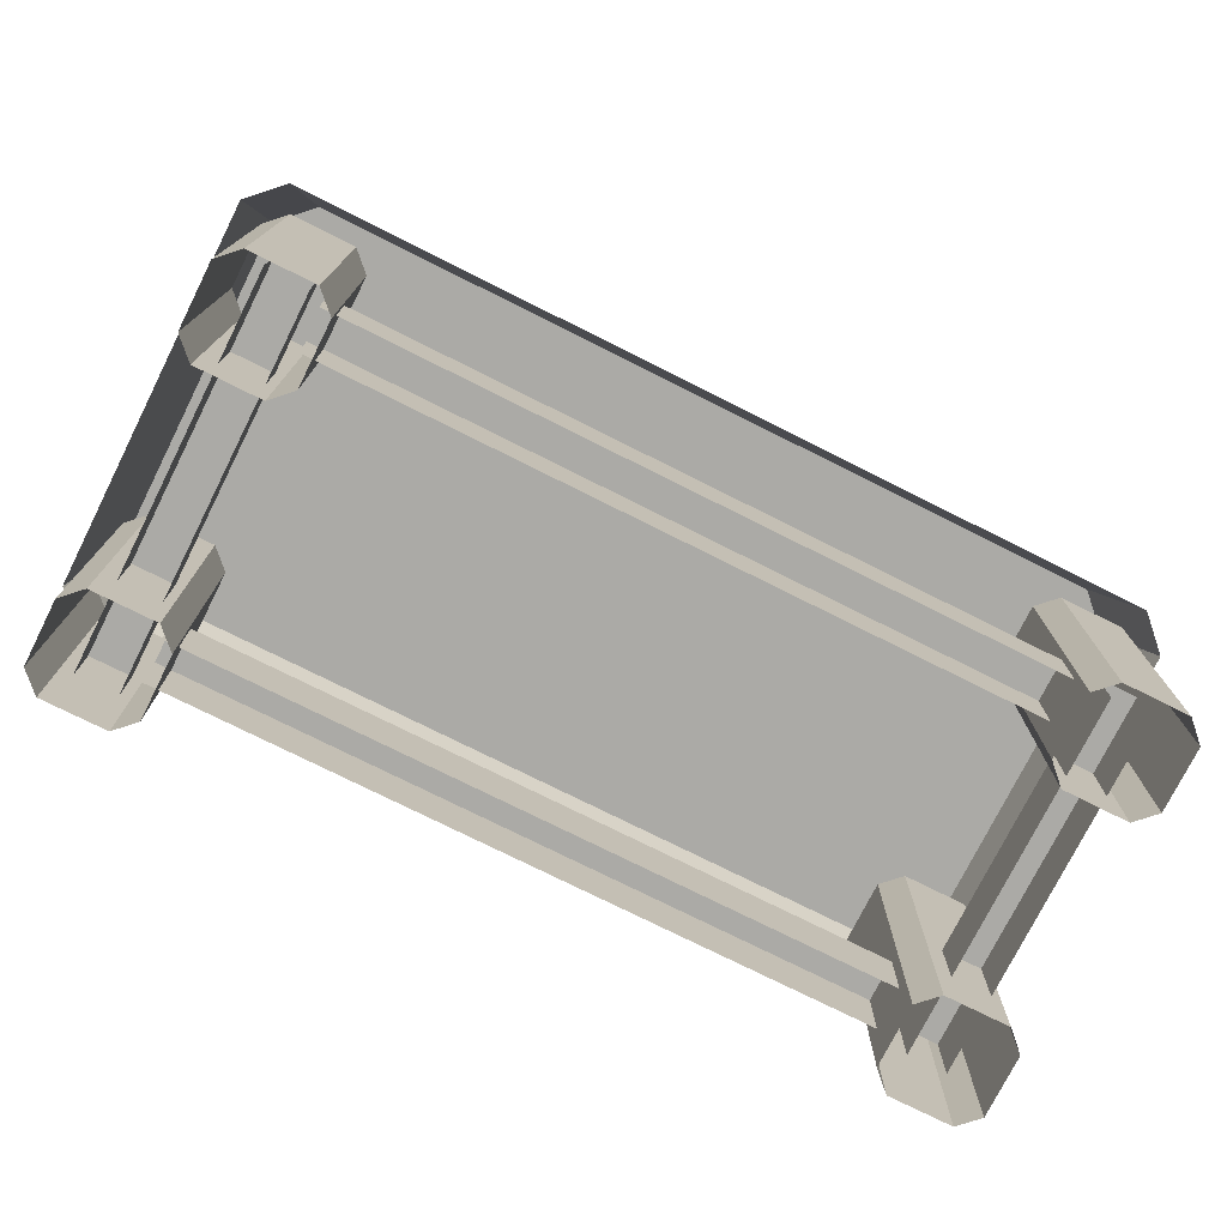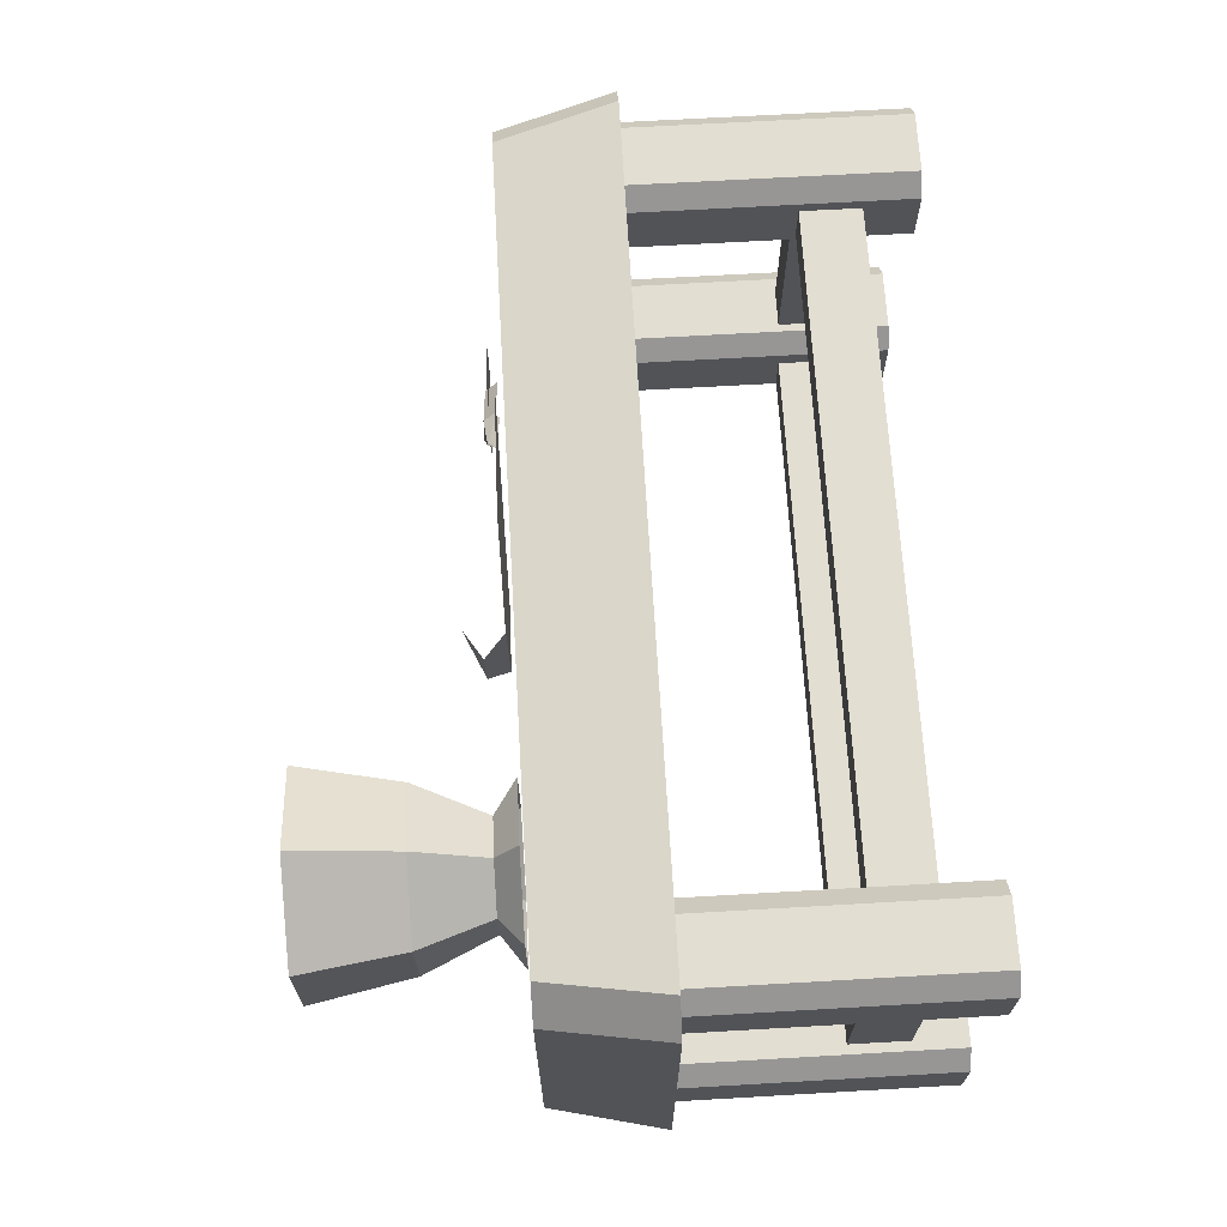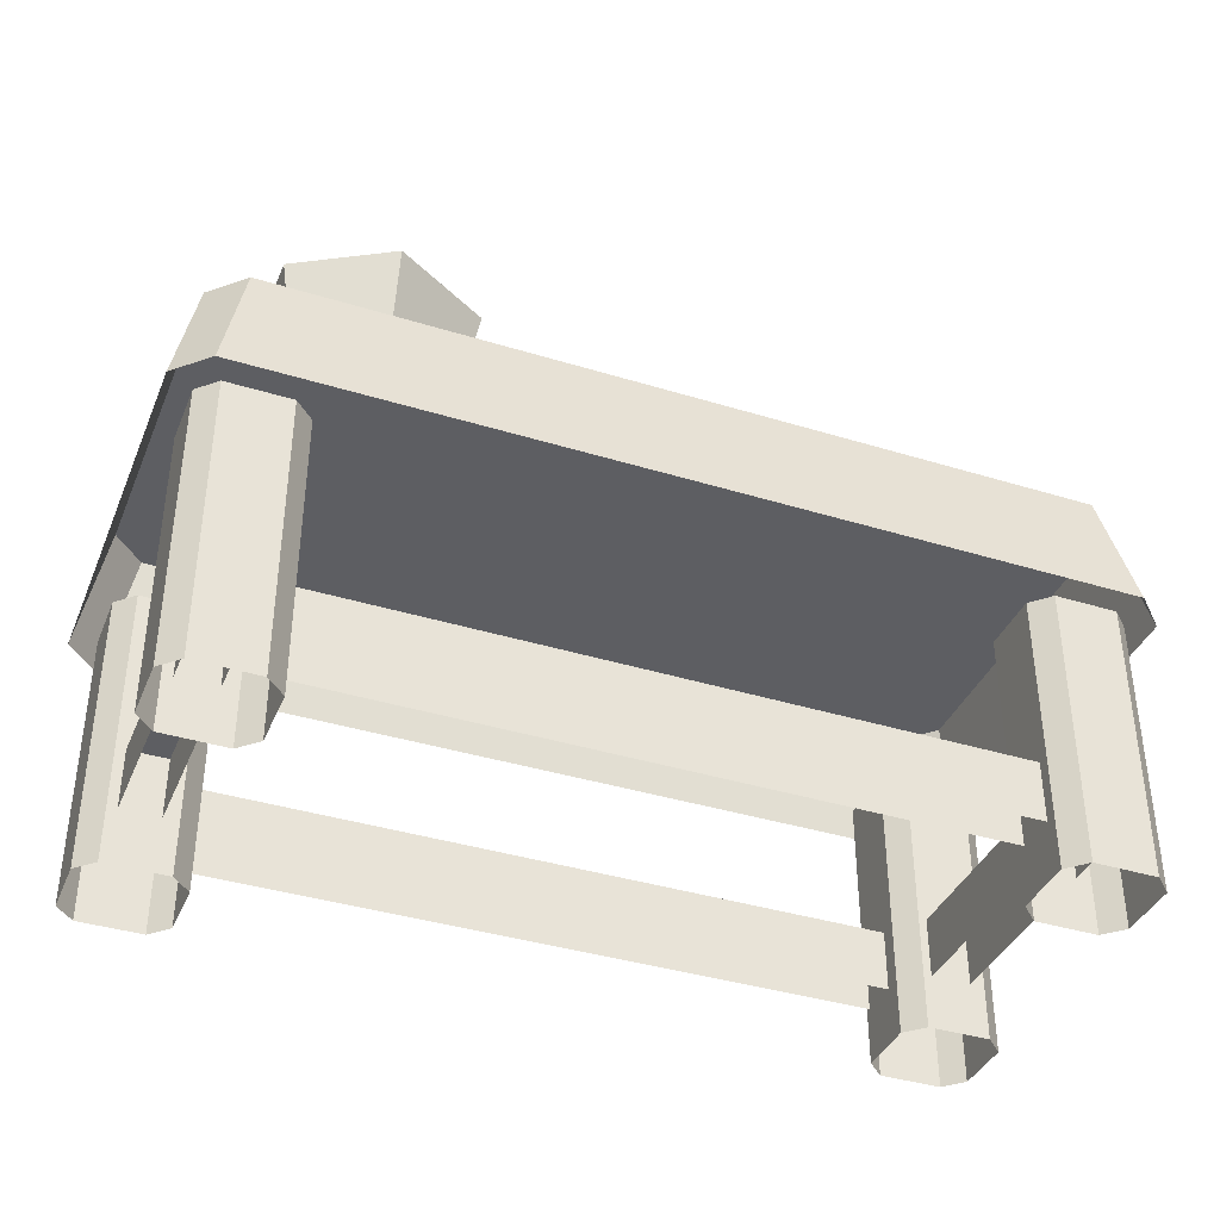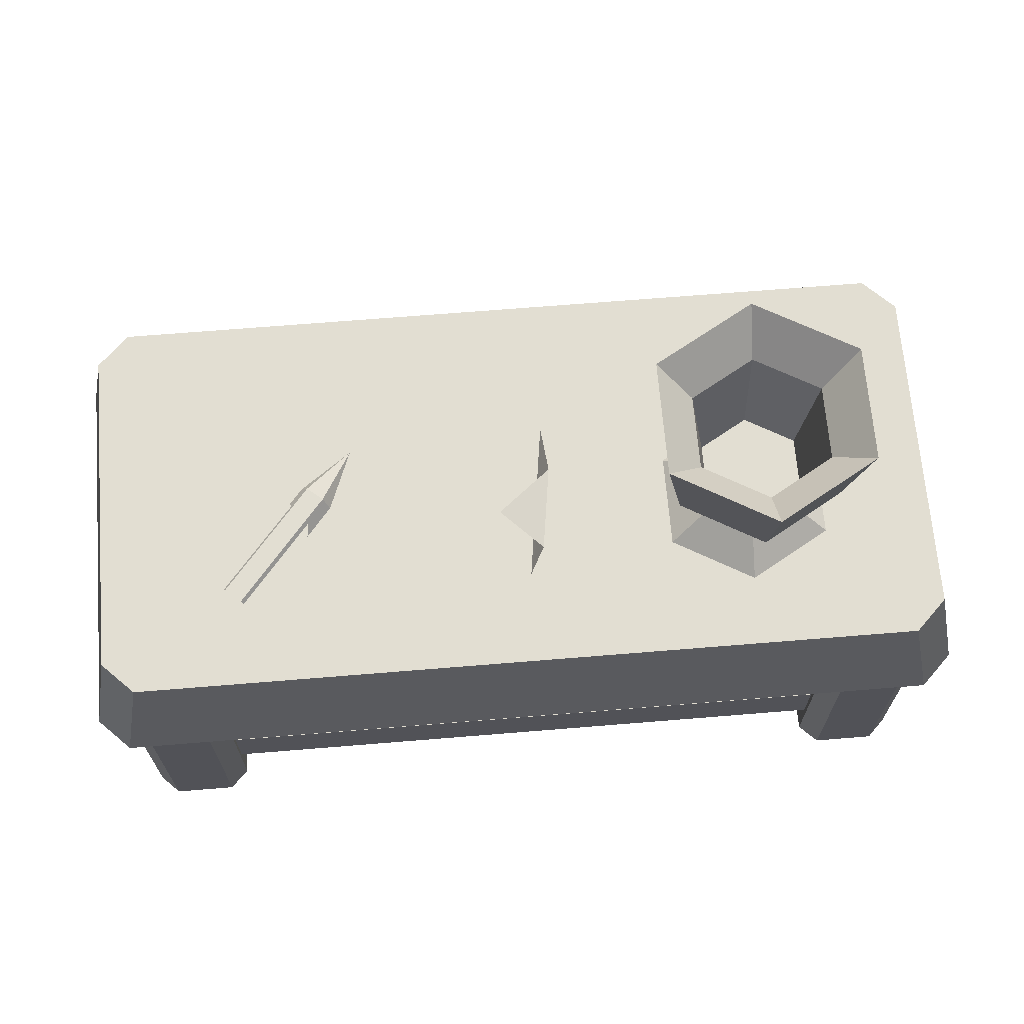
<metadata>
{"format":"obj","ext":"obj","renderer":"f3d","projection":"perspective","resolution":1024,"background":"white","views":[{"elev":-75.8,"azim":153.4,"up":"+Y"},{"elev":67.7,"azim":-93.3,"up":"+Z"},{"elev":-38.4,"azim":-21.3,"up":"+Y"},{"elev":68.0,"azim":175.3,"up":"+Y"}]}
</metadata>
<code>
g obj_table1
v -0.4782 0.5925 0.416
v -0.4274 0.8471 -0.3503
v -0.4274 0.8471 0.368
v -0.4274 0.8471 -0.3503
v -0.4782 0.5925 0.416
v -0.4782 0.5925 -0.3982
v 0.4891 0.5925 0.483
v 1.338 0.8471 0.435
v 1.388 0.5925 0.483
v 1.456 0.5925 -0.3982
v 1.406 0.8471 0.368
v 1.406 0.8471 -0.3503
v 1.406 0.8471 0.368
v 1.456 0.5925 -0.3982
v 1.456 0.5925 0.416
v 0.4891 0.5925 -0.4652
v -0.3594 0.8471 -0.4173
v -0.4102 0.5925 -0.4652
v -0.3594 0.8471 0.435
v 0.4891 0.5925 0.483
v -0.4102 0.5925 0.483
v 1.338 0.8471 -0.4173
v 0.4891 0.5925 -0.4652
v 1.388 0.5925 -0.4652
v 0.4662 0.871 -0.227
v 0.4094 0.9201 -0.003615
v 0.436 0.9201 -0.1849
v 0.4094 0.9201 -0.003615
v 0.4662 0.871 -0.227
v 0.417 0.871 0.115
v 0.436 0.9201 -0.1849
v 0.4094 0.9201 -0.003615
v 0.5249 0.9693 -0.1158
v 0.9546 0.871 0.1366
v 0.4662 0.871 -0.227
v 0.6671 0.871 -0.3613
v 0.9551 0.8735 0.01274
v 0.8436 0.8914 0.08481
v 0.9415 0.9007 0.00162
v 0.9415 0.9007 0.00162
v 0.8436 0.8914 0.08481
v 0.9085 0.9007 -0.02608
v 0.9085 0.9007 -0.02608
v 0.8436 0.8914 0.08481
v 0.8952 0.8735 -0.03752
v 0.4891 0.8471 -0.4173
v -0.4274 0.8471 -0.3503
v -0.3594 0.8471 -0.4173
v -0.4274 0.8471 0.368
v 0.4891 0.8471 0.435
v -0.3594 0.8471 0.435
v 1.338 0.8471 -0.4173
v 1.406 0.8471 -0.3503
v 1.406 0.8471 0.368
v 1.338 0.8471 0.435
v 1.338 0.8471 0.435
v 0.4891 0.5925 0.483
v 0.4891 0.8471 0.435
v -0.3594 0.8471 0.435
v -0.3594 0.8471 -0.4173
v 0.4891 0.5925 -0.4652
v 0.4891 0.8471 -0.4173
v 1.338 0.8471 -0.4173
v -0.4274 0.8471 -0.3503
v -0.4102 0.5925 -0.4652
v -0.3594 0.8471 -0.4173
v -0.4782 0.5925 -0.3982
v -0.3594 0.8471 0.435
v -0.4782 0.5925 0.416
v -0.4274 0.8471 0.368
v -0.4102 0.5925 0.483
v 1.338 0.8471 -0.4173
v 1.456 0.5925 -0.3982
v 1.406 0.8471 -0.3503
v 1.388 0.5925 -0.4652
v 1.406 0.8471 0.368
v 1.388 0.5925 0.483
v 1.338 0.8471 0.435
v 1.456 0.5925 0.416
v -0.2523 -1.633e-06 -0.4142
v -0.3858 0.5962 -0.4142
v -0.3858 -1.671e-06 -0.4142
v -0.2523 0.5962 -0.4142
v -0.4255 -1.614e-06 -0.375
v -0.4255 0.5962 -0.2435
v -0.4255 -1.614e-06 -0.2435
v -0.4255 0.5962 -0.375
v -0.3858 -1.69e-06 -0.2043
v -0.2523 0.5962 -0.2043
v -0.2523 -1.652e-06 -0.2043
v -0.3858 0.5962 -0.2043
v -0.2126 -1.614e-06 -0.2435
v -0.2126 0.5962 -0.375
v -0.2126 -1.614e-06 -0.375
v -0.2126 0.5962 -0.2435
v -0.3858 -1.671e-06 -0.4142
v -0.4255 0.5962 -0.375
v -0.4255 -1.614e-06 -0.375
v -0.3858 0.5962 -0.4142
v -0.2523 0.5962 -0.4142
v -0.2126 -1.614e-06 -0.375
v -0.2126 0.5962 -0.375
v -0.2523 -1.633e-06 -0.4142
v -0.4255 -1.614e-06 -0.2435
v -0.3858 0.5962 -0.2043
v -0.3858 -1.69e-06 -0.2043
v -0.4255 0.5962 -0.2435
v -0.2523 -1.652e-06 -0.2043
v -0.2126 0.5962 -0.2435
v -0.2126 -1.614e-06 -0.2435
v -0.2523 0.5962 -0.2043
v -0.2523 -1.556e-06 0.2141
v -0.3858 0.5962 0.2141
v -0.3858 -1.594e-06 0.2141
v -0.2523 0.5962 0.2141
v -0.4255 -1.518e-06 0.2533
v -0.4255 0.5962 0.3849
v -0.4255 -1.518e-06 0.3849
v -0.4255 0.5962 0.2533
v -0.3858 -1.556e-06 0.424
v -0.2523 0.5962 0.424
v -0.2523 -1.518e-06 0.424
v -0.3858 0.5962 0.424
v -0.2126 -1.518e-06 0.3849
v -0.2126 0.5962 0.2533
v -0.2126 -1.518e-06 0.2533
v -0.2126 0.5962 0.3849
v -0.3858 -1.594e-06 0.2141
v -0.4255 0.5962 0.2533
v -0.4255 -1.518e-06 0.2533
v -0.3858 0.5962 0.2141
v -0.2523 0.5962 0.2141
v -0.2126 -1.518e-06 0.2533
v -0.2126 0.5962 0.2533
v -0.2523 -1.556e-06 0.2141
v -0.4255 -1.518e-06 0.3849
v -0.3858 0.5962 0.424
v -0.3858 -1.556e-06 0.424
v -0.4255 0.5962 0.3849
v -0.2523 -1.518e-06 0.424
v -0.2126 0.5962 0.3849
v -0.2126 -1.518e-06 0.3849
v -0.2523 0.5962 0.424
v 1.364 -1.402e-06 -0.4142
v 1.23 0.5962 -0.4142
v 1.23 -1.441e-06 -0.4142
v 1.364 0.5962 -0.4142
v 1.191 -1.537e-06 -0.375
v 1.191 0.5962 -0.2435
v 1.191 -1.537e-06 -0.2435
v 1.191 0.5962 -0.375
v 1.23 -1.46e-06 -0.2043
v 1.364 0.5962 -0.2043
v 1.364 -1.421e-06 -0.2043
v 1.23 0.5962 -0.2043
v 1.404 -1.46e-06 -0.2435
v 1.404 0.5962 -0.375
v 1.404 -1.46e-06 -0.375
v 1.404 0.5962 -0.2435
v 1.23 -1.441e-06 -0.4142
v 1.191 0.5962 -0.375
v 1.191 -1.537e-06 -0.375
v 1.23 0.5962 -0.4142
v 1.364 0.5962 -0.4142
v 1.404 -1.46e-06 -0.375
v 1.404 0.5962 -0.375
v 1.364 -1.402e-06 -0.4142
v 1.191 -1.537e-06 -0.2435
v 1.23 0.5962 -0.2043
v 1.23 -1.46e-06 -0.2043
v 1.191 0.5962 -0.2435
v 1.364 -1.421e-06 -0.2043
v 1.404 0.5962 -0.2435
v 1.404 -1.46e-06 -0.2435
v 1.364 0.5962 -0.2043
v 1.364 -1.325e-06 0.2141
v 1.23 0.5962 0.2141
v 1.23 -1.364e-06 0.2141
v 1.364 0.5962 0.2141
v 1.191 -1.441e-06 0.2533
v 1.191 0.5962 0.3849
v 1.191 -1.441e-06 0.3849
v 1.191 0.5962 0.2533
v 1.23 -1.325e-06 0.424
v 1.364 0.5962 0.424
v 1.364 -1.287e-06 0.424
v 1.23 0.5962 0.424
v 1.404 -1.364e-06 0.3849
v 1.404 0.5962 0.2533
v 1.404 -1.364e-06 0.2533
v 1.404 0.5962 0.3849
v 1.23 -1.364e-06 0.2141
v 1.191 0.5962 0.2533
v 1.191 -1.441e-06 0.2533
v 1.23 0.5962 0.2141
v 1.364 0.5962 0.2141
v 1.404 -1.364e-06 0.2533
v 1.404 0.5962 0.2533
v 1.364 -1.325e-06 0.2141
v 1.191 -1.441e-06 0.3849
v 1.23 0.5962 0.424
v 1.23 -1.325e-06 0.424
v 1.191 0.5962 0.3849
v 1.364 -1.287e-06 0.424
v 1.404 0.5962 0.3849
v 1.404 -1.364e-06 0.3849
v 1.364 0.5962 0.424
v -0.3655 0.1149 -0.3639
v -0.3655 0.244 0.3807
v -0.3655 0.1149 0.3807
v -0.3655 0.244 -0.3639
v -0.2845 0.1149 -0.3639
v -0.2845 0.244 0.3807
v -0.2845 0.244 -0.3639
v -0.2845 0.1149 0.3807
v -0.3655 0.244 0.3807
v -0.2845 0.244 -0.3639
v -0.2845 0.244 0.3807
v -0.3655 0.244 -0.3639
v 1.222 0.1149 -0.3638
v -0.2442 0.244 -0.3638
v -0.2442 0.1149 -0.3638
v 1.222 0.244 -0.3638
v 1.222 0.1149 -0.2791
v -0.2442 0.244 -0.2791
v 1.222 0.244 -0.2791
v -0.2442 0.1149 -0.2791
v -0.2442 0.244 -0.3638
v 1.222 0.244 -0.2791
v -0.2442 0.244 -0.2791
v 1.222 0.244 -0.3638
v 1.333 0.1149 0.4016
v 1.333 0.244 -0.3848
v 1.333 0.1149 -0.3848
v 1.333 0.244 0.4016
v 1.248 0.1149 0.4016
v 1.248 0.244 -0.3848
v 1.248 0.244 0.4016
v 1.248 0.1149 -0.3848
v 1.333 0.244 -0.3848
v 1.248 0.244 0.4016
v 1.248 0.244 -0.3848
v 1.333 0.244 0.4016
v -0.2442 0.1149 0.3599
v 1.222 0.244 0.3599
v 1.222 0.1149 0.3599
v -0.2442 0.244 0.3599
v -0.2442 0.1149 0.2746
v 1.222 0.244 0.2746
v -0.2442 0.244 0.2746
v 1.222 0.1149 0.2746
v 1.222 0.244 0.3599
v -0.2442 0.244 0.2746
v 1.222 0.244 0.2746
v -0.2442 0.244 0.3599
v -0.019 0.8626 -0.2726
v -0.1231 0.9148 -0.1369
v -0.1886 0.8626 -0.1747
v -0.019 0.9148 -0.197
v -0.1886 0.8626 -0.1747
v -0.1231 0.9148 -0.0167
v -0.1886 0.8626 0.02109
v -0.1231 0.9148 -0.1369
v -0.1886 0.8626 0.02109
v -0.019 0.9148 0.04339
v -0.019 0.8626 0.119
v -0.1231 0.9148 -0.0167
v -0.019 0.9148 -0.197
v -0.1886 1.077 -0.1747
v -0.1231 0.9148 -0.1369
v -0.019 1.077 -0.2726
v -0.1231 0.9148 -0.1369
v -0.1886 1.077 0.02109
v -0.1231 0.9148 -0.0167
v -0.1886 1.077 -0.1747
v -0.1231 0.9148 -0.0167
v -0.019 1.077 0.119
v -0.019 0.9148 0.04339
v -0.1886 1.077 0.02109
v -0.019 1.077 -0.2726
v -0.2295 1.309 -0.1983
v -0.1886 1.077 -0.1747
v -0.019 1.309 -0.3198
v -0.1886 1.077 -0.1747
v -0.2295 1.309 0.0447
v -0.1886 1.077 0.02109
v -0.2295 1.309 -0.1983
v -0.1886 1.077 0.02109
v -0.019 1.309 0.1662
v -0.019 1.077 0.119
v -0.2295 1.309 0.0447
v -0.019 1.309 -0.3198
v -0.1538 1.226 -0.1546
v -0.2295 1.309 -0.1983
v -0.019 1.226 -0.2325
v -0.2295 1.309 -0.1983
v -0.1538 1.226 0.001029
v -0.2295 1.309 0.0447
v -0.1538 1.226 -0.1546
v -0.2295 1.309 0.0447
v -0.019 1.226 0.07886
v -0.019 1.309 0.1662
v -0.1538 1.226 0.001029
v -0.019 1.226 -0.2325
v -0.1191 1.012 -0.1346
v -0.1538 1.226 -0.1546
v -0.019 1.012 -0.1924
v -0.1538 1.226 -0.1546
v -0.1191 1.012 -0.01902
v -0.1538 1.226 0.001029
v -0.1191 1.012 -0.1346
v -0.1538 1.226 0.001029
v -0.019 1.012 0.03876
v -0.019 1.226 0.07886
v -0.1191 1.012 -0.01902
v -0.019 0.8626 -0.2726
v 0.08509 0.9148 -0.1369
v -0.019 0.9148 -0.197
v 0.1506 0.8626 -0.1747
v 0.1506 0.8626 -0.1747
v 0.08509 0.9148 -0.0167
v 0.08509 0.9148 -0.1369
v 0.1506 0.8626 0.02109
v 0.1506 0.8626 0.02109
v -0.019 0.9148 0.04339
v 0.08509 0.9148 -0.0167
v -0.019 0.8626 0.119
v -0.019 0.9148 -0.197
v 0.1506 1.077 -0.1747
v -0.019 1.077 -0.2726
v 0.08509 0.9148 -0.1369
v 0.08509 0.9148 -0.1369
v 0.1506 1.077 0.02109
v 0.1506 1.077 -0.1747
v 0.08509 0.9148 -0.0167
v 0.08509 0.9148 -0.0167
v -0.019 1.077 0.119
v 0.1506 1.077 0.02109
v -0.019 0.9148 0.04339
v -0.019 1.077 -0.2726
v 0.1915 1.309 -0.1983
v -0.019 1.309 -0.3198
v 0.1506 1.077 -0.1747
v 0.1506 1.077 -0.1747
v 0.1915 1.309 0.0447
v 0.1915 1.309 -0.1983
v 0.1506 1.077 0.02109
v 0.1506 1.077 0.02109
v -0.019 1.309 0.1662
v 0.1915 1.309 0.0447
v -0.019 1.077 0.119
v -0.019 1.309 -0.3198
v 0.1158 1.226 -0.1546
v -0.019 1.226 -0.2325
v 0.1915 1.309 -0.1983
v 0.1915 1.309 -0.1983
v 0.1158 1.226 0.00103
v 0.1158 1.226 -0.1546
v 0.1915 1.309 0.0447
v 0.1915 1.309 0.0447
v -0.019 1.226 0.07886
v 0.1158 1.226 0.00103
v -0.019 1.309 0.1662
v -0.019 1.226 -0.2325
v 0.08108 1.012 -0.1346
v -0.019 1.012 -0.1924
v 0.1158 1.226 -0.1546
v 0.1158 1.226 -0.1546
v 0.08108 1.012 -0.01902
v 0.08108 1.012 -0.1346
v 0.1158 1.226 0.00103
v 0.1158 1.226 0.00103
v -0.019 1.012 0.03876
v 0.08108 1.012 -0.01902
v -0.019 1.226 0.07886
v 0.9546 0.871 0.1366
v 0.5608 0.871 0.364
v 0.417 0.871 0.115
v 0.4662 0.871 -0.227
v -0.019 1.012 -0.1924
v -0.1191 1.012 -0.01902
v -0.1191 1.012 -0.1346
v 0.08108 1.012 -0.01902
v 0.08108 1.012 -0.1346
v -0.019 1.012 0.03876
v 0.943 0.8917 -0.06156
v 1.079 0.8917 -0.05524
v 0.9807 0.8917 -0.02992
v 0.9508 0.8917 -0.1632
v 1.153 0.8917 -0.1016
v 0.9836 0.8917 -0.2437
v 1.205 0.8917 -0.1659
v 1.038 0.8917 -0.3063
v 1.229 0.8917 -0.2299
v 1.097 0.8917 -0.341
v 1.142 0.8917 -0.3448
v 1.225 0.8917 -0.2753
v 1.204 0.8917 -0.3347
v 1.143 0.8735 -0.2101
v 0.9415 0.9007 0.00162
v 1.129 0.9012 -0.2215
v 0.9551 0.8735 0.01274
v 1.129 0.9012 -0.2215
v 0.9085 0.9007 -0.02608
v 1.096 0.9012 -0.2494
v 0.9415 0.9007 0.00162
v 1.096 0.9012 -0.2494
v 0.8952 0.8735 -0.03752
v 1.082 0.8735 -0.2608
v 0.9085 0.9007 -0.02608
g obj_table1_0
f 3 2 1
f 6 5 4
f 9 8 7
f 12 11 10
f 15 14 13
f 18 17 16
f 21 20 19
f 24 23 22
f 27 26 25
f 30 29 28
f 33 32 31
f 36 35 34
f 39 38 37
f 42 41 40
f 45 44 43
f 48 47 46
f 47 49 46
f 49 50 46
f 51 50 49
f 46 50 52
f 52 50 53
f 53 50 54
f 50 55 54
f 58 57 56
f 58 59 57
f 62 61 60
f 62 63 61
f 66 65 64
f 67 64 65
f 70 69 68
f 71 68 69
f 74 73 72
f 75 72 73
f 78 77 76
f 79 76 77
f 82 81 80
f 83 80 81
f 86 85 84
f 87 84 85
f 90 89 88
f 91 88 89
f 94 93 92
f 95 92 93
f 98 97 96
f 99 96 97
f 102 101 100
f 103 100 101
f 106 105 104
f 107 104 105
f 110 109 108
f 111 108 109
f 114 113 112
f 115 112 113
f 118 117 116
f 119 116 117
f 122 121 120
f 123 120 121
f 126 125 124
f 127 124 125
f 130 129 128
f 131 128 129
f 134 133 132
f 135 132 133
f 138 137 136
f 139 136 137
f 142 141 140
f 143 140 141
f 146 145 144
f 147 144 145
f 150 149 148
f 151 148 149
f 154 153 152
f 155 152 153
f 158 157 156
f 159 156 157
f 162 161 160
f 163 160 161
f 166 165 164
f 167 164 165
f 170 169 168
f 171 168 169
f 174 173 172
f 175 172 173
f 178 177 176
f 179 176 177
f 182 181 180
f 183 180 181
f 186 185 184
f 187 184 185
f 190 189 188
f 191 188 189
f 194 193 192
f 195 192 193
f 198 197 196
f 199 196 197
f 202 201 200
f 203 200 201
f 206 205 204
f 207 204 205
f 210 209 208
f 211 208 209
f 214 213 212
f 215 212 213
f 218 217 216
f 219 216 217
f 222 221 220
f 223 220 221
f 226 225 224
f 227 224 225
f 230 229 228
f 231 228 229
f 234 233 232
f 235 232 233
f 238 237 236
f 239 236 237
f 242 241 240
f 243 240 241
f 246 245 244
f 247 244 245
f 250 249 248
f 251 248 249
f 254 253 252
f 255 252 253
f 258 257 256
f 259 256 257
f 262 261 260
f 263 260 261
f 266 265 264
f 267 264 265
f 270 269 268
f 271 268 269
f 274 273 272
f 275 272 273
f 278 277 276
f 279 276 277
f 282 281 280
f 283 280 281
f 286 285 284
f 287 284 285
f 290 289 288
f 291 288 289
f 294 293 292
f 295 292 293
f 298 297 296
f 299 296 297
f 302 301 300
f 303 300 301
f 306 305 304
f 307 304 305
f 310 309 308
f 311 308 309
f 314 313 312
f 315 312 313
f 318 317 316
f 319 316 317
f 322 321 320
f 323 320 321
f 326 325 324
f 327 324 325
f 330 329 328
f 331 328 329
f 334 333 332
f 335 332 333
f 338 337 336
f 339 336 337
f 342 341 340
f 343 340 341
f 346 345 344
f 347 344 345
f 350 349 348
f 351 348 349
f 354 353 352
f 355 352 353
f 358 357 356
f 359 356 357
f 362 361 360
f 363 360 361
f 366 365 364
f 367 364 365
f 370 369 368
f 371 368 369
f 374 373 372
f 375 372 373
f 378 377 376
f 379 378 376
f 382 381 380
f 381 383 380
f 383 384 380
f 385 383 381
f 388 387 386
f 389 386 387
f 387 390 389
f 391 389 390
f 390 392 391
f 393 391 392
f 392 394 393
f 395 393 394
f 395 394 396
f 397 396 394
f 398 396 397
f 401 400 399
f 402 399 400
f 405 404 403
f 406 403 404
f 409 408 407
f 410 407 408

</code>
